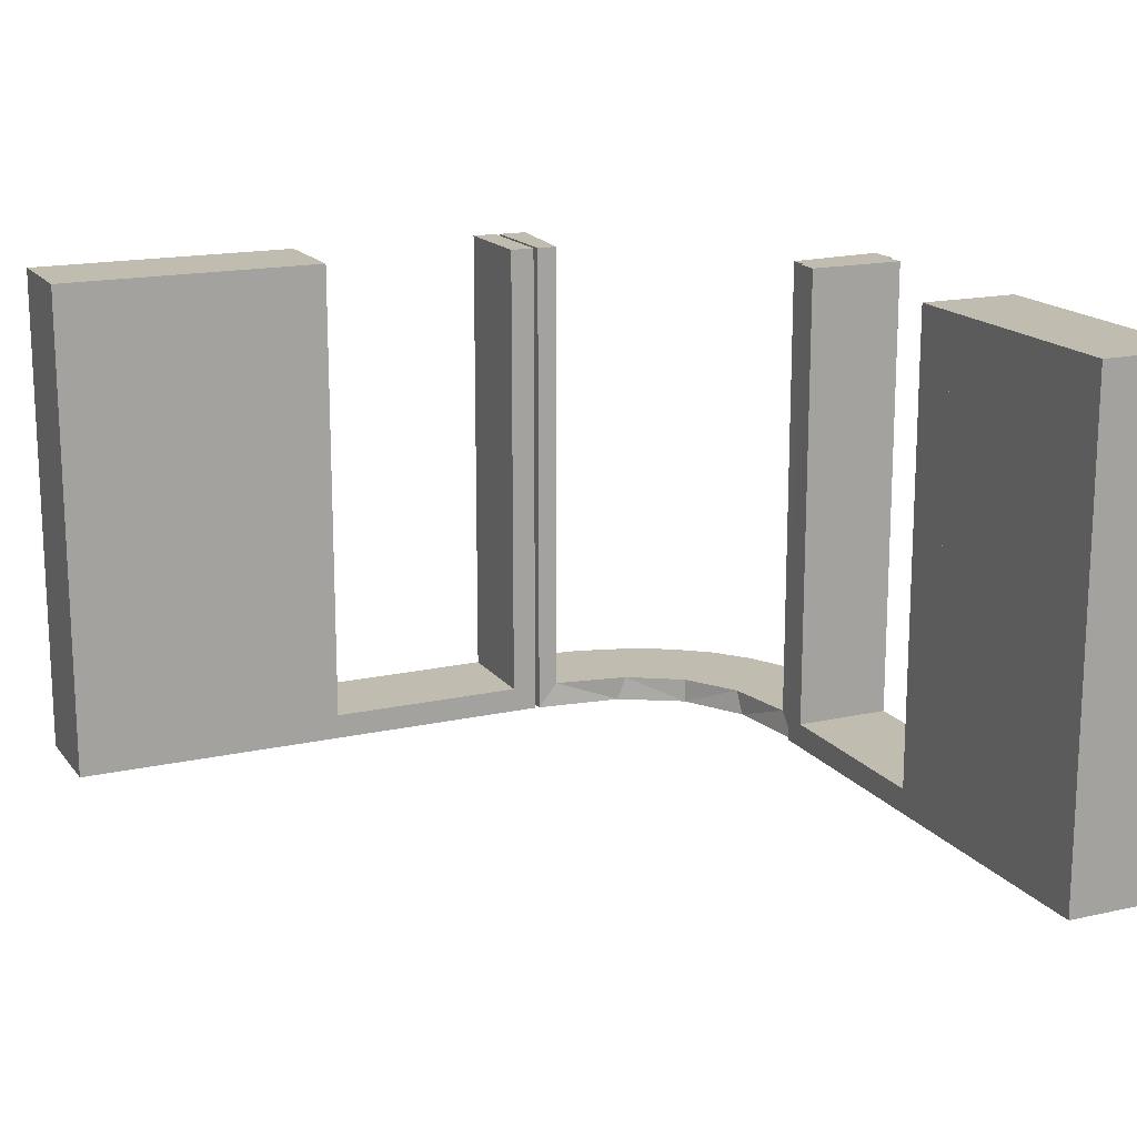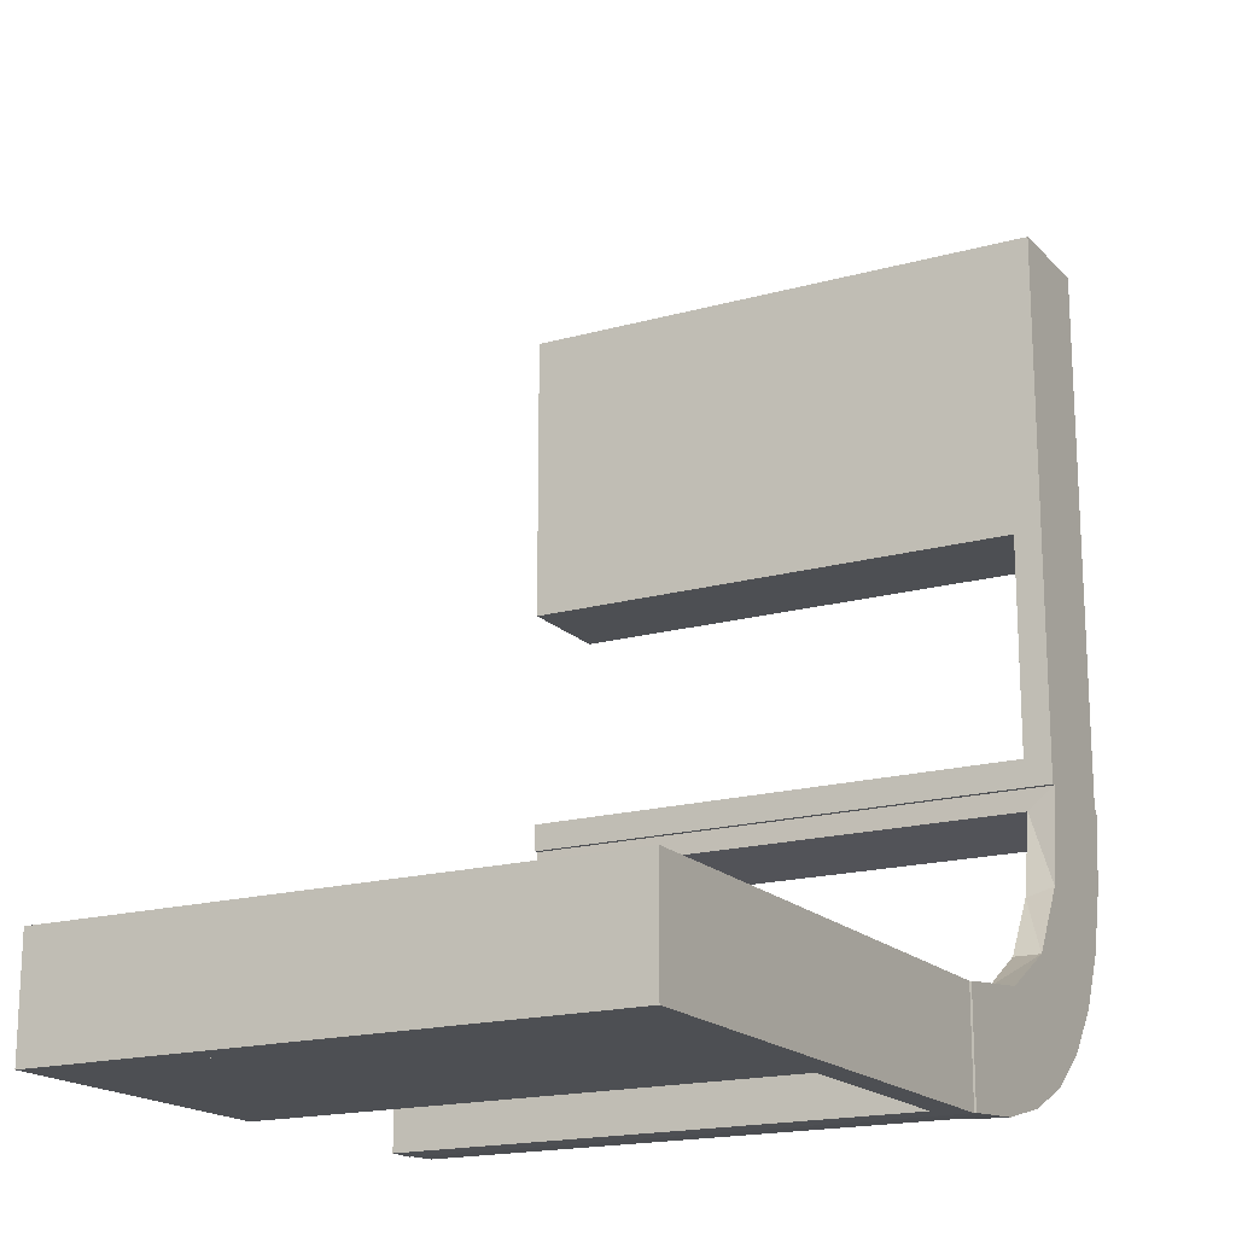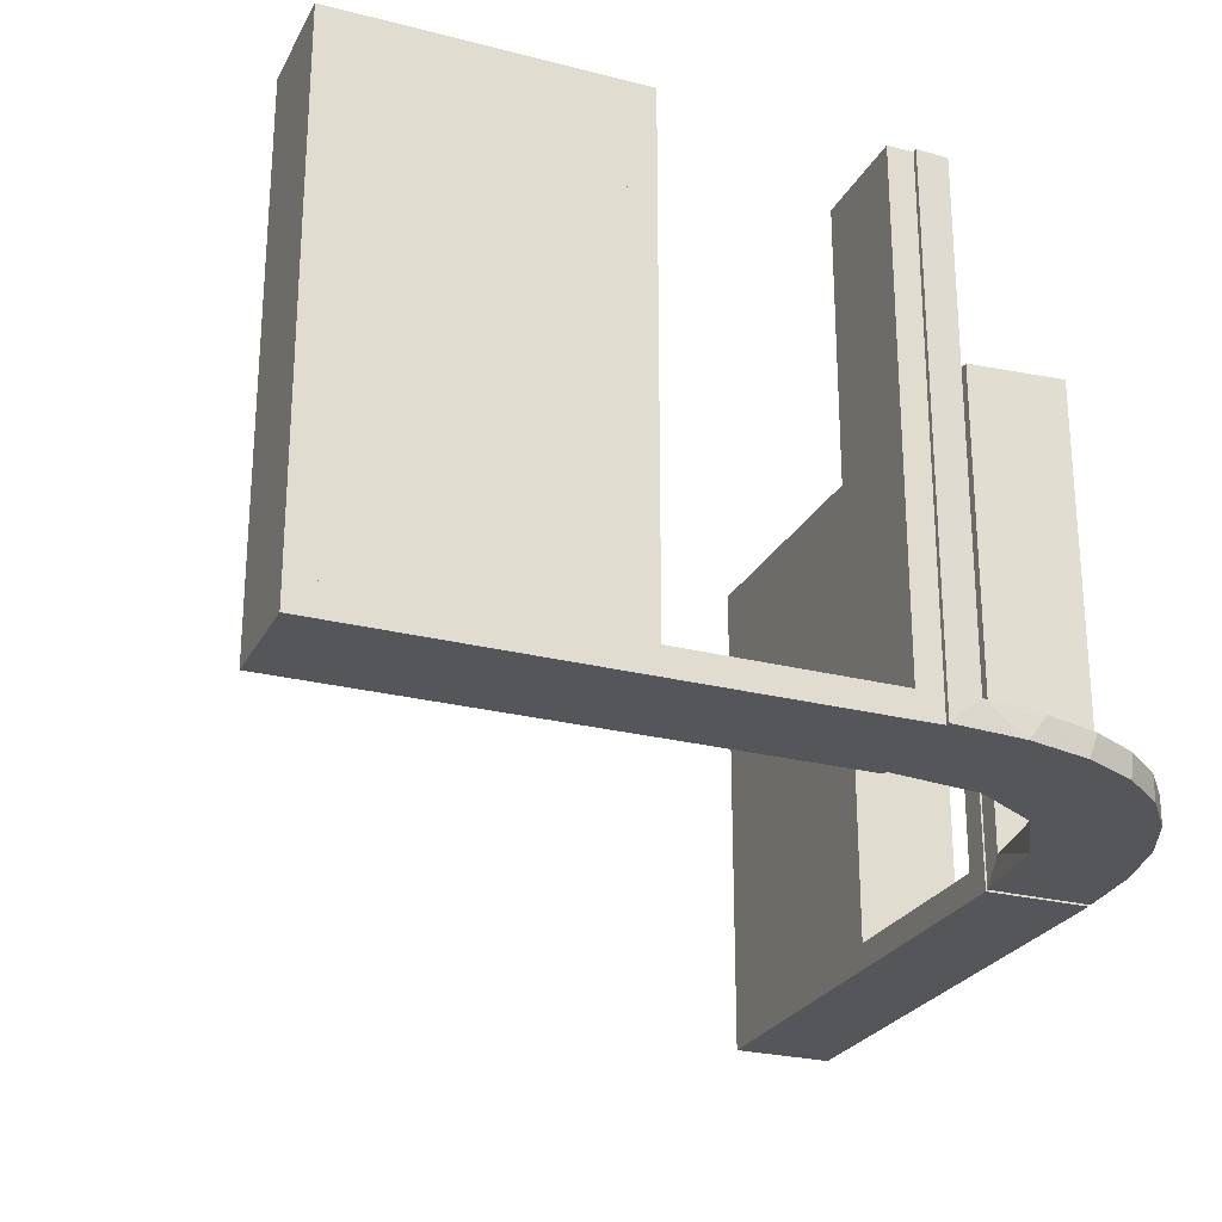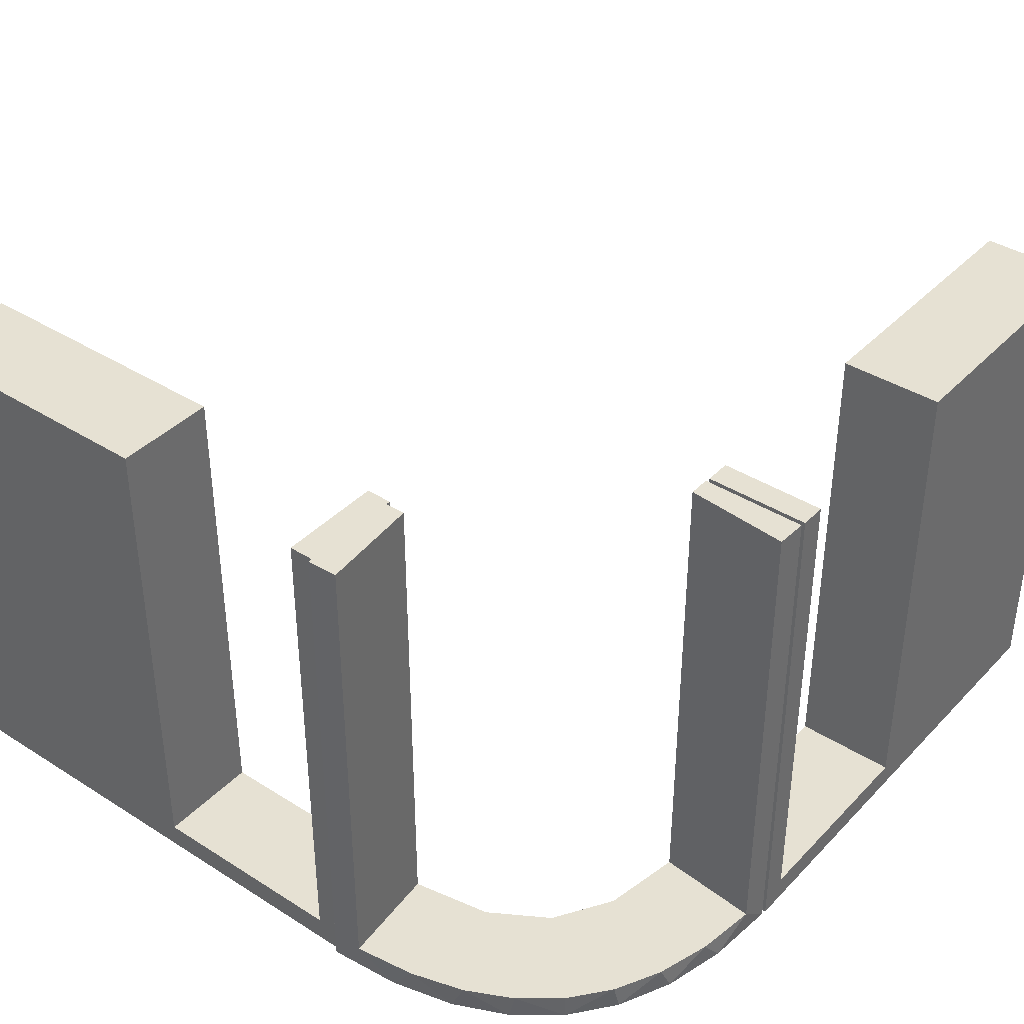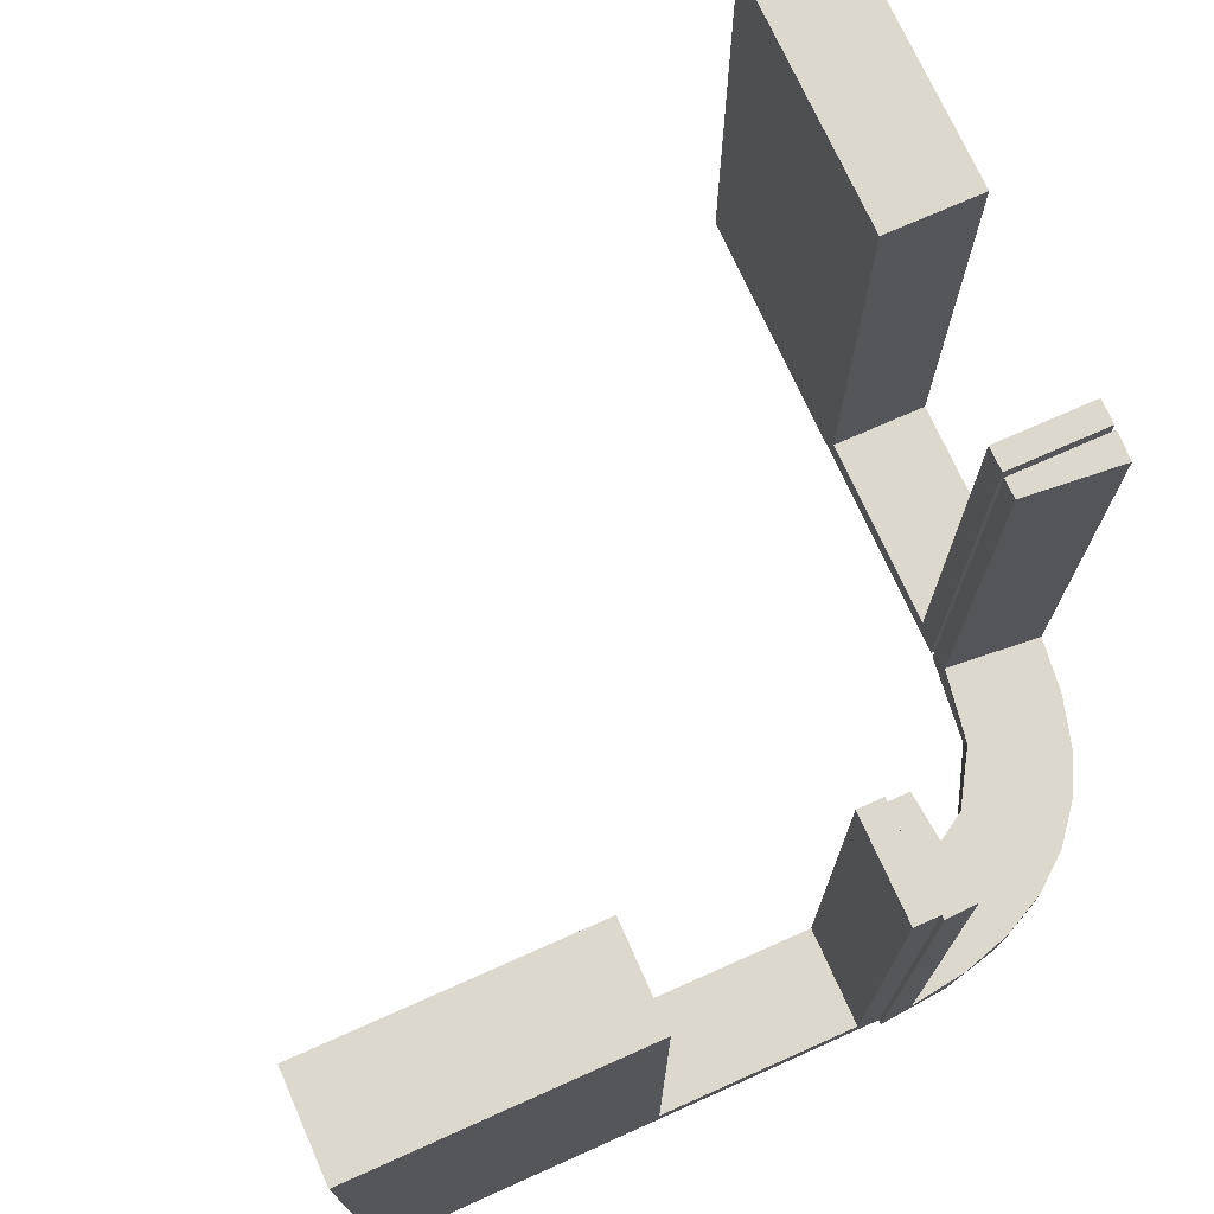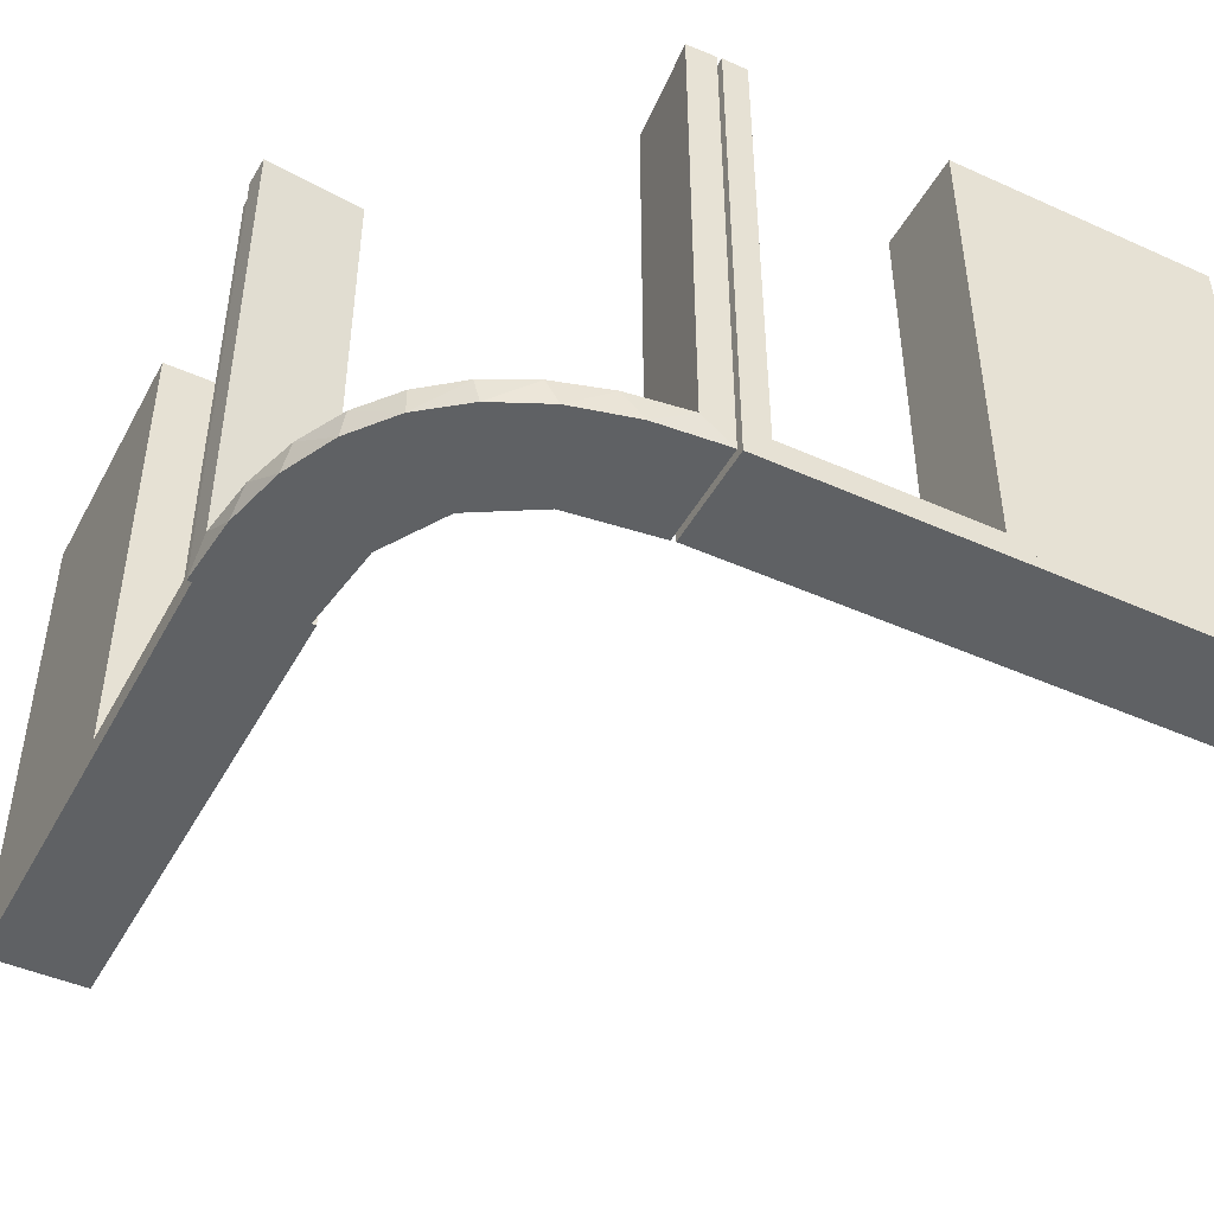
<metadata>
{"format":"obj","ext":"obj","renderer":"f3d","projection":"perspective","resolution":1024,"background":"white","views":[{"elev":16.5,"azim":155.4,"up":"+Z"},{"elev":-17.9,"azim":118.8,"up":"+Y"},{"elev":-25.6,"azim":-112.3,"up":"+Z"},{"elev":38.9,"azim":-51.6,"up":"+Z"},{"elev":72.4,"azim":-114.0,"up":"+Z"},{"elev":-45.6,"azim":-27.3,"up":"+Z"}]}
</metadata>
<code>
v 0 -0.2 0
v 0 -0.2 0.5
v 0 -0.3 0
v 0 -0.3 0.5
v -0.1909 -0.09599 0.025
v -0.2 0 0
v -0.2 0 0.5
v -0.2 0.25 0
v -0.2 0.25 0.5
v -0.2 0.025 0.5
v -0.2 0.025 0.025
v -0.2 0.5 0
v -0.2 0.5 0.5
v -0.2 0.225 0.5
v -0.2 0.225 0.025
v -0.2 0.475 0.5
v -0.2 0.475 0.025
v -0.2 0.275 0.5
v -0.2 0.275 0.025
v -0.2987 -0.06859 0
v -0.2572 -0.1847 0.025
v -0.004352 -0.2992 0
v -0.004352 -0.2992 0.5
v -0.004352 -0.1992 0
v -0.004352 -0.1992 0.25
v -0.004352 -0.1992 0.5
v -0.09346 -0.1883 0
v -0.2272 -0.2221 0
v -0.2272 -0.2221 0.025
v -0.3031 -0.02878 0.2625
v -0.3031 -0.02878 0.5
v -0.3031 -0.02878 0.025
v -0.2044 0.0007882 0
v -0.2044 0.0007882 0.5
v 0.25 -0.2 0
v 0.25 -0.2 0.5
v 0.25 -0.3 0
v 0.25 -0.3 0.5
v -0.2952 -0.0881 0.025
v -0.284 -0.1289 0
v -0.1899 -0.2521 0.025
v -0.1011 -0.1857 0.025
v -0.02476 -0.1991 0.5
v -0.02476 -0.1991 0.3417
v -0.02476 -0.1991 0.1833
v -0.02476 -0.1991 0.025
v 0.225 -0.2 0.5
v 0.225 -0.2 0.025
v 0.225 -0.3 0.5
v 0.225 -0.3 0.025
v -0.3 0 0
v -0.3 0 0.5
v -0.3 0.25 0
v -0.3 0.25 0.5
v -0.3 0.025 0.5
v -0.3 0.025 0.025
v -0.3 0.5 0
v -0.3 0.5 0.5
v -0.3 0.225 0.5
v -0.3 0.225 0.025
v -0.3 0.475 0.5
v -0.3 0.475 0.025
v -0.3 0.275 0.5
v -0.3 0.275 0.025
v -0.2602 -0.18 0
v 0.025 -0.2 0.5
v 0.025 -0.2 0.025
v 0.025 -0.3 0.5
v 0.025 -0.3 0.025
v 0.5 -0.2 0
v 0.5 -0.2 0.5
v 0.5 -0.3 0
v 0.5 -0.3 0.5
v -0.1935 -0.08832 0
v -0.3044 0.0007882 0
v -0.3044 0.0007882 0.25
v -0.3044 0.0007882 0.5
v -0.1852 -0.255 0
v 0.475 -0.2 0.5
v 0.475 -0.2 0.025
v 0.475 -0.3 0.5
v 0.475 -0.3 0.025
v -0.1452 -0.2747 0.025
v -0.2042 -0.01962 0.5
v -0.2042 -0.01962 0.3417
v -0.2042 -0.01962 0.1833
v -0.2042 -0.01962 0.025
v -0.09324 -0.29 0.025
v 0.275 -0.2 0.5
v 0.275 -0.2 0.025
v 0.275 -0.3 0.5
v 0.275 -0.3 0.025
v -0.1565 -0.1514 0
v -0.1565 -0.1514 0.025
v -0.2798 -0.1401 0.025
v -0.03392 -0.298 0.2625
v -0.03392 -0.298 0.5
v -0.03392 -0.298 0.025
v -0.07373 -0.2936 0
v -0.134 -0.2789 0
f 19 17 62
f 64 62 61
f 17 16 61
f 18 19 64
f 19 18 16
f 16 18 63
f 19 62 64
f 64 61 63
f 17 61 62
f 18 64 63
f 19 16 17
f 16 63 61
f 64 63 61
f 64 61 62
f 8 53 51
f 11 56 60
f 59 60 54
f 56 53 60
f 56 55 52
f 53 56 51
f 9 54 53
f 6 51 52
f 10 55 56
f 15 60 59
f 14 9 15
f 11 15 8
f 11 6 7
f 8 6 11
f 55 10 7
f 54 9 14
f 8 51 6
f 11 60 15
f 60 53 54
f 56 52 51
f 9 53 8
f 6 52 7
f 10 56 11
f 15 59 14
f 9 8 15
f 11 7 10
f 55 7 52
f 54 14 59
f 12 57 53
f 19 64 62
f 61 62 58
f 64 57 62
f 64 63 54
f 57 64 53
f 13 58 57
f 8 53 54
f 18 63 64
f 17 62 61
f 16 13 17
f 19 17 12
f 19 8 9
f 12 8 19
f 63 18 9
f 58 13 16
f 12 53 8
f 19 62 17
f 62 57 58
f 64 54 53
f 13 57 12
f 8 54 9
f 18 64 19
f 17 61 16
f 13 12 17
f 19 9 18
f 63 9 54
f 58 16 61
f 92 82 80
f 90 80 79
f 82 81 79
f 91 92 90
f 92 91 81
f 81 91 89
f 92 80 90
f 90 79 89
f 82 79 80
f 91 90 89
f 92 81 82
f 81 89 79
f 90 89 79
f 90 79 80
f 37 35 1
f 69 67 48
f 47 48 36
f 67 35 48
f 67 66 2
f 35 67 1
f 38 36 35
f 3 1 2
f 68 66 67
f 50 48 47
f 49 38 50
f 69 50 37
f 69 3 4
f 37 3 69
f 66 68 4
f 36 38 49
f 37 1 3
f 69 48 50
f 48 35 36
f 67 2 1
f 38 35 37
f 3 2 4
f 68 67 69
f 50 47 49
f 38 37 50
f 69 4 68
f 66 4 2
f 36 49 47
f 72 70 35
f 92 90 80
f 79 80 71
f 90 70 80
f 90 89 36
f 70 90 35
f 73 71 70
f 37 35 36
f 91 89 90
f 82 80 79
f 81 73 82
f 92 82 72
f 92 37 38
f 72 37 92
f 89 91 38
f 71 73 81
f 72 35 37
f 92 80 82
f 80 70 71
f 90 36 35
f 73 70 72
f 37 36 38
f 91 90 92
f 82 79 81
f 73 72 82
f 92 38 91
f 89 38 36
f 71 81 79
f 86 87 33
f 33 87 74
f 94 93 5
f 85 86 34
f 33 34 86
f 34 84 85
f 93 94 42
f 27 42 46
f 45 25 24
f 26 44 43
f 44 26 25
f 45 44 25
f 75 20 32
f 76 75 32
f 95 39 40
f 40 65 95
f 77 76 30
f 65 28 21
f 41 29 28
f 78 100 83
f 100 99 88
f 99 22 98
f 96 98 22
f 96 23 97
f 96 22 23
f 33 74 20
f 74 93 65
f 40 20 74
f 65 93 28
f 78 28 93
f 27 78 93
f 27 24 99
f 27 100 78
f 24 22 99
f 25 22 24
f 23 25 26
f 22 25 23
f 76 77 34
f 75 76 33
f 34 33 76
f 97 43 44
f 96 97 44
f 45 46 98
f 44 45 96
f 88 98 46
f 42 88 46
f 42 83 88
f 41 94 29
f 41 83 42
f 94 41 42
f 94 5 21
f 5 87 39
f 5 95 21
f 87 32 39
f 87 86 32
f 31 85 84
f 85 31 30
f 86 85 30
f 84 34 77
f 77 31 84
f 23 26 43
f 43 97 23
f 87 5 74
f 93 74 5
f 93 42 27
f 27 46 24
f 45 24 46
f 20 39 32
f 76 32 30
f 39 20 40
f 65 21 95
f 77 30 31
f 28 29 21
f 41 28 78
f 78 83 41
f 100 88 83
f 99 98 88
f 33 20 75
f 74 65 40
f 27 99 100
f 45 98 96
f 94 21 29
f 5 39 95
f 86 30 32

</code>
